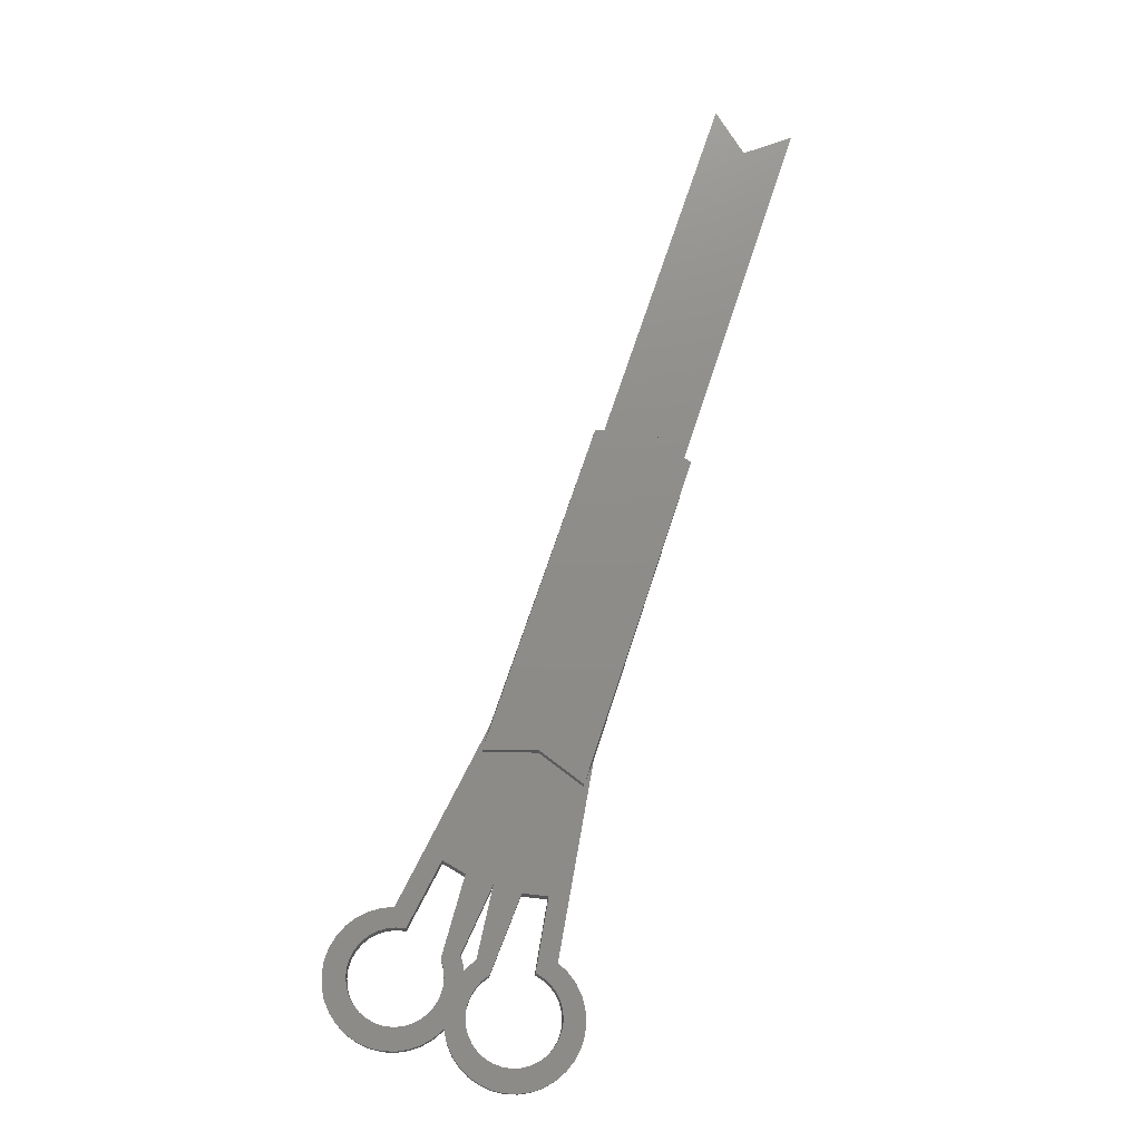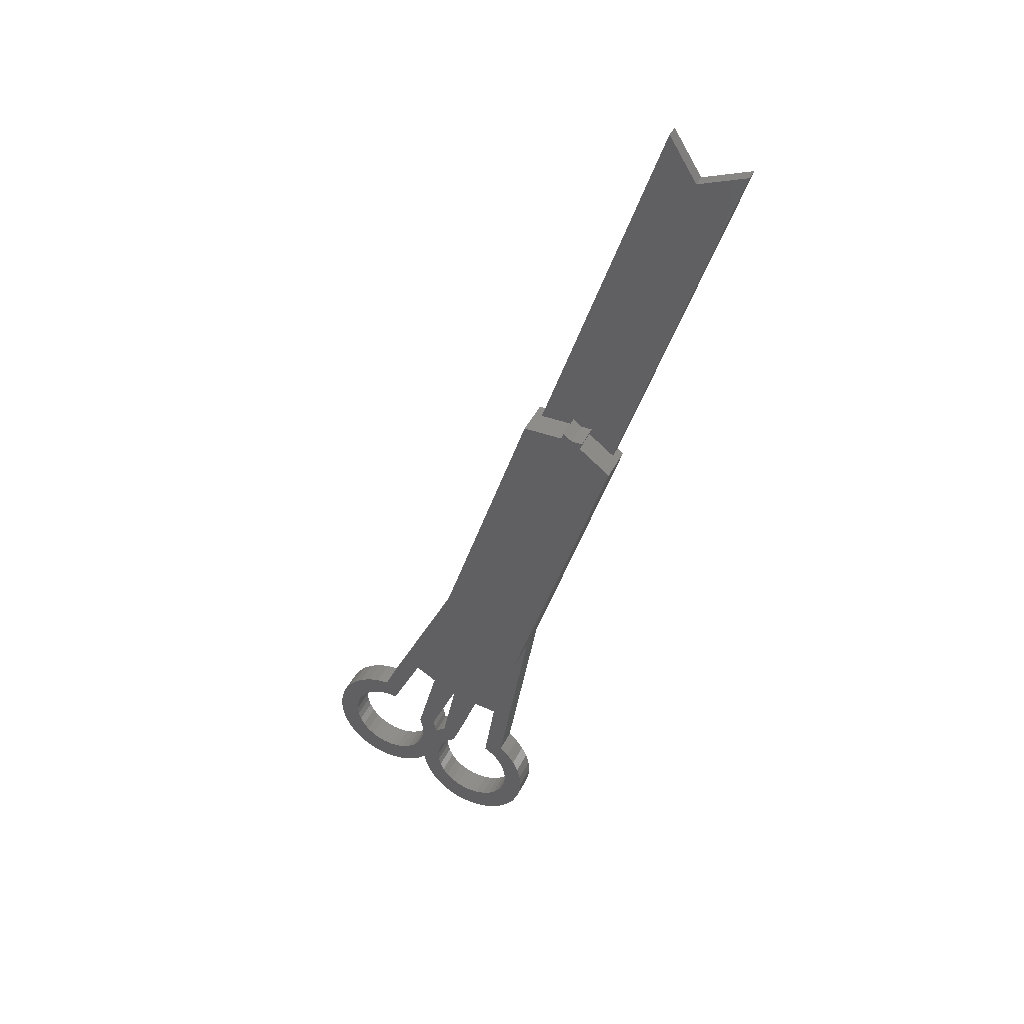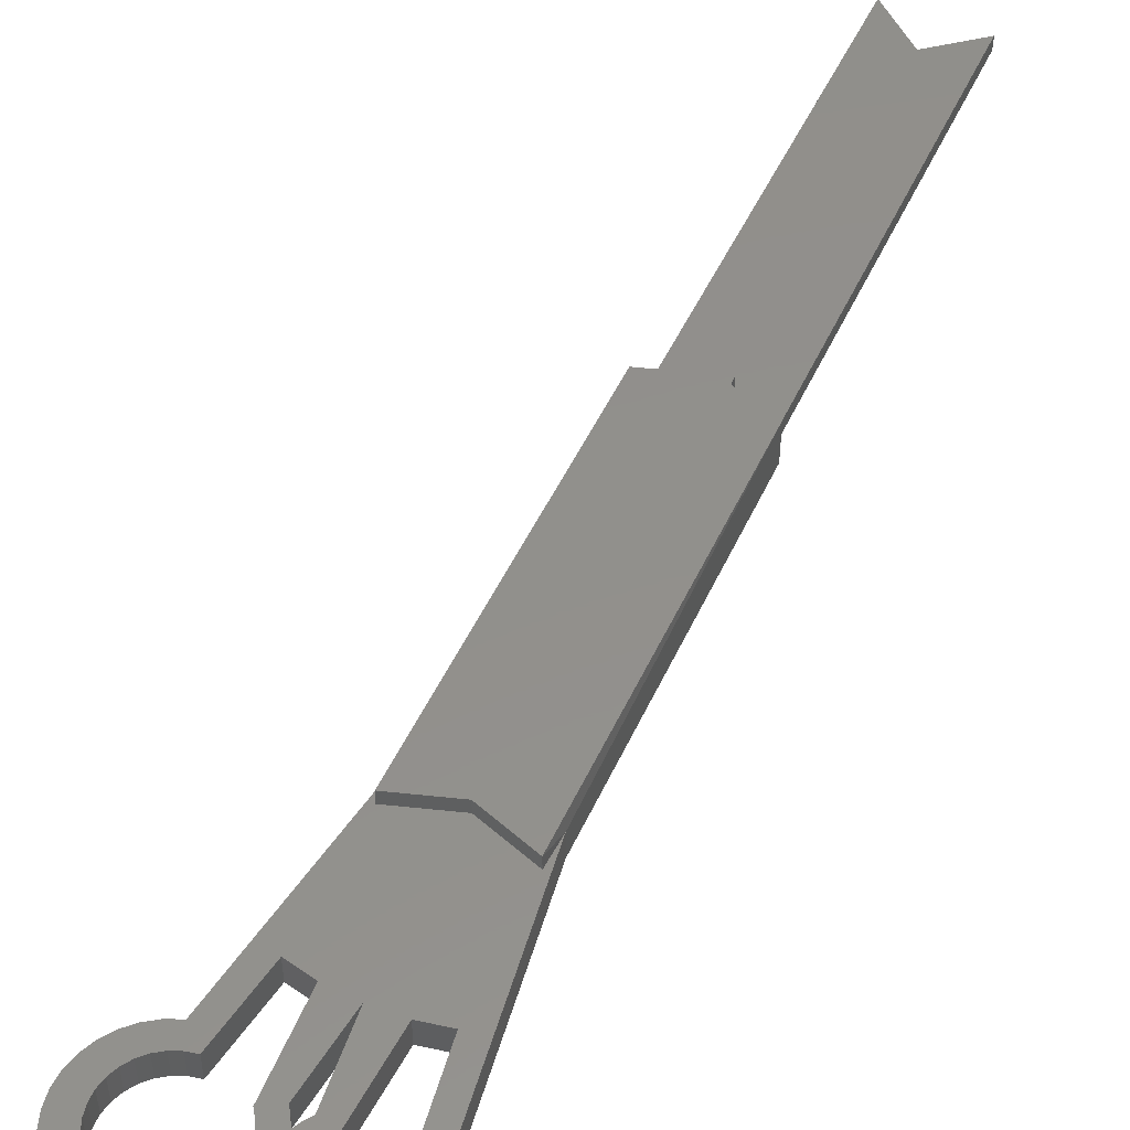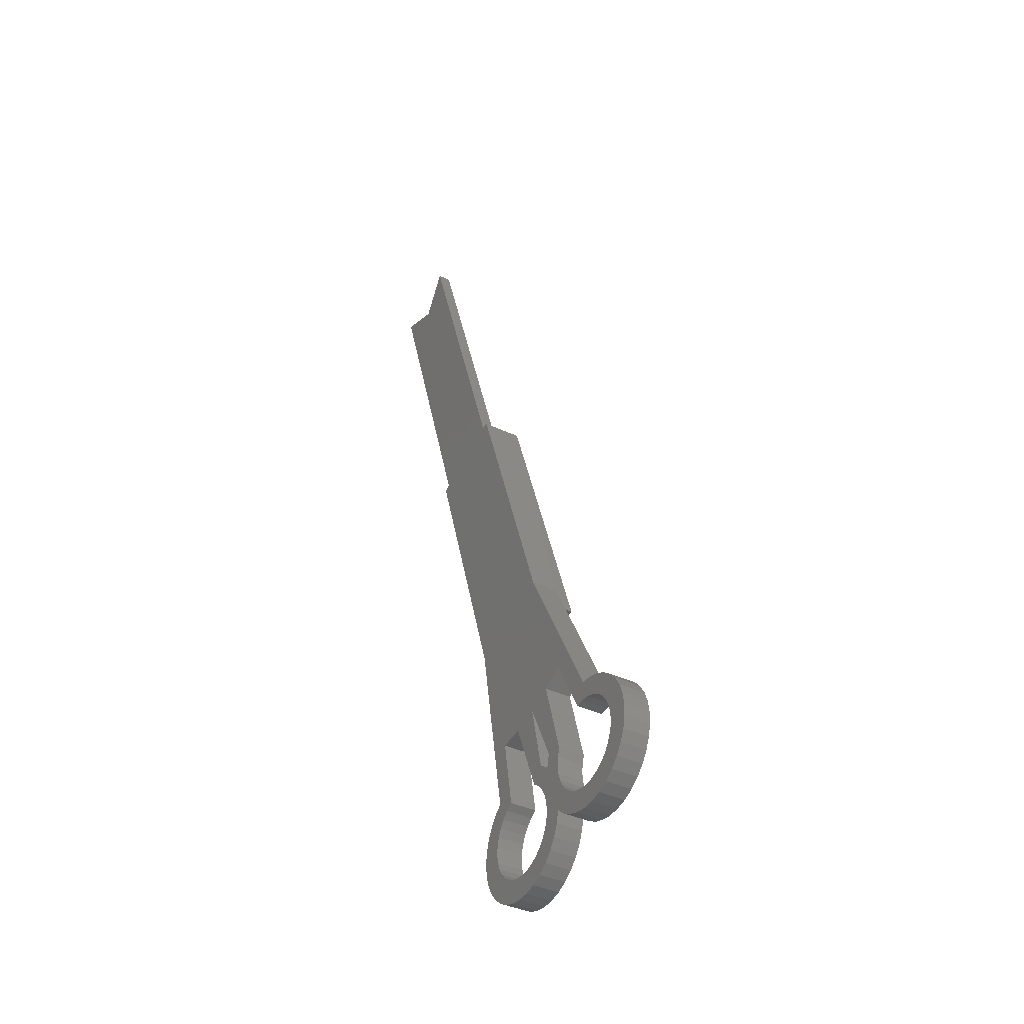
<metadata>
{"format":"stl","ext":"stl","renderer":"f3d","projection":"perspective","resolution":1024,"background":"white","views":[{"elev":-15.0,"azim":-3.0,"up":"+Y"},{"elev":40.9,"azim":24.0,"up":"+Y"},{"elev":52.7,"azim":6.5,"up":"+Z"},{"elev":-39.5,"azim":-120.2,"up":"+Y"}]}
</metadata>
<code>
# stl→obj: 252 verts, 512 faces
v -0.04918 -0.2501 0.007812
v -0.0634 -0.2344 0.007812
v -0.06494 -0.2383 0.007812
v -0.0963 -0.2344 0.007812
v -0.07659 -0.2344 0.007812
v -0.07549 -0.2303 0.007812
v -0.008553 -0.04967 0.007812
v -0.02525 -0.02344 0.007812
v 0.02054 -0.0387 0.007812
v -0.07012 -0.2344 0.007812
v -0.1162 -0.5425 -1.735e-18
v -0.1337 -0.5432 -1.735e-18
v -0.1215 -0.5376 -1.735e-18
v -0.1267 -0.5017 -1.735e-18
v -0.1713 -0.5712 -1.735e-18
v -0.17 -0.5762 -1.735e-18
v -0.183 -0.5731 -1.735e-18
v -0.1815 -0.5802 -1.735e-18
v -0.1629 -0.5476 -1.735e-18
v -0.166 -0.5363 -1.735e-18
v -0.1587 -0.5445 -1.735e-18
v -0.1414 -0.5 0
v -0.1833 -0.5458 0
v -0.1838 -0.5406 0
v -0.1726 -0.5419 -1.735e-18
v -0.1734 -0.5376 0
v -0.1463 -0.5938 -1.735e-18
v -0.1168 -0.5953 -1.735e-18
v -0.1223 -0.6 -1.735e-18
v -0.1678 -0.5809 -1.735e-18
v -0.1647 -0.5851 -1.735e-18
v -0.1695 -0.5981 -1.735e-18
v -0.1746 -0.5929 -1.735e-18
v -0.1787 -0.5869 -1.735e-18
v -0.1746 -0.5335 0
v -0.1725 -0.4896 0
v -0.1571 -0.4952 0
v -0.2374 -0.5182 0
v -0.2149 -0.5195 0
v -0.2199 -0.521 0
v -0.2422 -0.5237 0
v -0.2245 -0.5234 0
v -0.2285 -0.5267 0
v -0.2459 -0.5299 0
v -0.2319 -0.5307 0
v -0.2344 -0.5352 0
v -0.2484 -0.5367 0
v -0.2359 -0.5402 0
v -0.2495 -0.5439 0
v -0.2365 -0.5454 0
v -0.2493 -0.5511 0
v -0.236 -0.5506 0
v -0.2345 -0.5556 0
v -0.2478 -0.5582 0
v -0.2321 -0.5602 0
v -0.2449 -0.5649 0
v -0.2288 -0.5642 0
v -0.2248 -0.5676 0
v -0.2409 -0.5709 0
v -0.2203 -0.5701 0
v -0.2153 -0.5716 0
v -0.2358 -0.5761 0
v -0.1879 -0.5605 0
v -0.1854 -0.5559 0
v -0.1691 -0.5559 -1.735e-18
v -0.1708 -0.5608 -1.735e-18
v -0.1913 -0.5645 0
v -0.1716 -0.566 -1.735e-18
v -0.1953 -0.5678 0
v -0.1999 -0.5702 0
v -0.1292 -0.5458 -1.735e-18
v -0.1118 -0.5483 -1.735e-18
v -0.1254 -0.5493 -1.735e-18
v -0.1223 -0.5535 -1.735e-18
v -0.1086 -0.5548 -1.735e-18
v -0.12 -0.5582 -1.735e-18
v -0.1066 -0.5618 -1.735e-18
v -0.1188 -0.5633 -1.735e-18
v -0.1185 -0.5685 -1.735e-18
v -0.106 -0.569 -1.735e-18
v -0.1192 -0.5736 -1.735e-18
v -0.1068 -0.5762 -1.735e-18
v -0.121 -0.5785 -1.735e-18
v -0.1089 -0.5832 -1.735e-18
v -0.1237 -0.583 -1.735e-18
v -0.1271 -0.5869 -1.735e-18
v -0.1123 -0.5896 -1.735e-18
v -0.1313 -0.59 -1.735e-18
v -0.136 -0.5922 -1.735e-18
v -0.1411 -0.5935 -1.735e-18
v -0.1354 -0.6061 -1.735e-18
v -0.1569 -0.6052 -1.735e-18
v -0.1286 -0.6037 -1.735e-18
v -0.1426 -0.6071 -1.735e-18
v -0.1499 -0.6068 -1.735e-18
v -0.02525 -0.02344 0
v -0.008553 -0.04967 0
v -0.0963 -0.2344 0
v -0.1853 -0.5356 0
v -0.1596 -0.4062 0
v -0.1009 -0.2344 0
v -0.04549 -0.2528 0
v -0.1016 -0.4256 0
v -0.1853 -0.4822 0
v -0.2045 -0.5196 0
v -0.2097 -0.519 0
v -0.2109 -0.5078 0
v -0.04918 -0.2501 0
v 0.02054 -0.0387 0
v -0.1636 -0.6022 -1.735e-18
v -0.1608 -0.5886 -1.735e-18
v -0.1563 -0.5913 -1.735e-18
v -0.1514 -0.593 -1.735e-18
v -0.2316 -0.5138 0
v -0.2251 -0.5105 0
v -0.2182 -0.5085 0
v -0.2101 -0.5722 0
v -0.2049 -0.5717 0
v -0.2088 -0.585 0
v -0.2161 -0.5847 0
v -0.2231 -0.5831 0
v -0.2298 -0.5802 0
v -0.1664 -0.5514 -1.735e-18
v -0.1839 -0.551 0
v -0.1695 -0.5389 -1.735e-18
v -0.1885 -0.5779 0
v -0.1948 -0.5815 0
v -0.2016 -0.5839 0
v -0.183 -0.5731 0.01562
v -0.17 -0.5762 0.01562
v -0.1713 -0.5712 0.01562
v -0.1815 -0.5802 0.01562
v -0.1725 -0.4896 0.01562
v -0.1746 -0.5335 0.01562
v -0.1571 -0.4952 0.01562
v -0.1853 -0.5356 0.01562
v -0.1734 -0.5376 0.01562
v -0.1838 -0.5406 0.01562
v -0.1726 -0.5419 0.01562
v -0.1833 -0.5458 0.01562
v -0.1354 -0.6061 0.01562
v -0.1286 -0.6037 0.01562
v -0.1411 -0.5935 0.01562
v -0.1426 -0.6071 0.01562
v -0.1463 -0.5938 0.01562
v -0.1499 -0.6068 0.01562
v -0.1223 -0.6 0.01562
v -0.1168 -0.5953 0.01562
v -0.1514 -0.593 0.01562
v -0.1563 -0.5913 0.01562
v -0.1636 -0.6022 0.01562
v -0.1608 -0.5886 0.01562
v -0.1647 -0.5851 0.01562
v -0.1695 -0.5981 0.01562
v -0.1678 -0.5809 0.01562
v -0.1746 -0.5929 0.01562
v -0.1787 -0.5869 0.01562
v -0.2199 -0.521 0.01562
v -0.2149 -0.5195 0.01562
v -0.2374 -0.5182 0.01562
v -0.2422 -0.5237 0.01562
v -0.2245 -0.5234 0.01562
v -0.2285 -0.5267 0.01562
v -0.2459 -0.5299 0.01562
v -0.2319 -0.5307 0.01562
v -0.2344 -0.5352 0.01562
v -0.2484 -0.5367 0.01562
v -0.2359 -0.5402 0.01562
v -0.2495 -0.5439 0.01562
v -0.2365 -0.5454 0.01562
v -0.2493 -0.5511 0.01562
v -0.236 -0.5506 0.01562
v -0.2345 -0.5556 0.01562
v -0.2478 -0.5582 0.01562
v -0.2321 -0.5602 0.01562
v -0.2449 -0.5649 0.01562
v -0.2288 -0.5642 0.01562
v -0.2248 -0.5676 0.01562
v -0.2409 -0.5709 0.01562
v -0.2203 -0.5701 0.01562
v -0.2153 -0.5716 0.01562
v -0.2358 -0.5761 0.01562
v -0.1569 -0.6052 0.01562
v -0.1691 -0.5559 0.01562
v -0.1854 -0.5559 0.01562
v -0.1879 -0.5605 0.01562
v -0.1708 -0.5608 0.01562
v -0.1913 -0.5645 0.01562
v -0.1716 -0.566 0.01562
v -0.1953 -0.5678 0.01562
v -0.1999 -0.5702 0.01562
v -0.1337 -0.5432 0.01562
v -0.1292 -0.5458 0.01562
v -0.1162 -0.5425 0.01562
v -0.1118 -0.5483 0.01562
v -0.1254 -0.5493 0.01562
v -0.1223 -0.5535 0.01562
v -0.1086 -0.5548 0.01562
v -0.12 -0.5582 0.01562
v -0.1066 -0.5618 0.01562
v -0.1188 -0.5633 0.01562
v -0.1185 -0.5685 0.01562
v -0.106 -0.569 0.01562
v -0.1192 -0.5736 0.01562
v -0.1068 -0.5762 0.01562
v -0.121 -0.5785 0.01562
v -0.1089 -0.5832 0.01562
v -0.1237 -0.583 0.01562
v -0.1271 -0.5869 0.01562
v -0.1123 -0.5896 0.01562
v -0.1313 -0.59 0.01562
v -0.136 -0.5922 0.01562
v -0.166 -0.5363 0.01562
v -0.1695 -0.5389 0.01562
v -0.1664 -0.5514 0.01562
v -0.1629 -0.5476 0.01562
v -0.1587 -0.5445 0.01562
v -0.1414 -0.5 0.01562
v -0.1326 -0.4219 0.01562
v -0.1641 -0.4219 0.01562
v -0.1596 -0.4062 0.01562
v -0.2109 -0.5078 0.01562
v -0.1853 -0.4822 0.01562
v -0.1215 -0.5376 0.01562
v -0.1016 -0.4256 0.01562
v -0.1075 -0.4407 0.01562
v -0.1267 -0.5017 0.01562
v -0.2097 -0.519 0.01562
v -0.2045 -0.5196 0.01562
v -0.2182 -0.5085 0.01562
v -0.2251 -0.5105 0.01562
v -0.2316 -0.5138 0.01562
v -0.2101 -0.5722 0.01562
v -0.2298 -0.5802 0.01562
v -0.2231 -0.5831 0.01562
v -0.2161 -0.5847 0.01562
v -0.2088 -0.585 0.01562
v -0.2049 -0.5717 0.01562
v -0.1839 -0.551 0.01562
v -0.2016 -0.5839 0.01562
v -0.1948 -0.5815 0.01562
v -0.1885 -0.5779 0.01562
v -0.07012 -0.2344 0.02344
v -0.07549 -0.2303 0.02344
v -0.07682 -0.2344 0.02344
v -0.06476 -0.2384 0.02344
v -0.0634 -0.2344 0.02344
v -0.1009 -0.2344 0.02344
v -0.1641 -0.4219 0.02344
v -0.04549 -0.2528 0.02344
v -0.1326 -0.4219 0.02344
v -0.1075 -0.4407 0.02344
f 1 2 3
f 4 5 6
f 4 6 7
f 4 7 8
f 9 7 6
f 9 6 10
f 9 10 2
f 9 2 1
f 11 12 13
f 12 14 13
f 15 16 17
f 16 18 17
f 19 20 21
f 20 22 21
f 23 24 25
f 24 26 25
f 27 28 29
f 30 31 32
f 30 32 33
f 33 34 30
f 35 36 37
f 38 39 40
f 40 41 38
f 42 41 40
f 41 42 43
f 43 44 41
f 45 44 43
f 44 45 46
f 46 47 44
f 47 46 48
f 48 49 47
f 50 49 48
f 51 49 50
f 52 51 50
f 51 52 53
f 53 54 51
f 55 54 53
f 56 54 55
f 57 56 55
f 56 57 58
f 58 59 56
f 60 59 58
f 60 61 59
f 62 59 61
f 63 64 65
f 66 63 65
f 67 63 66
f 68 67 66
f 69 67 68
f 15 69 68
f 70 69 15
f 30 18 16
f 18 30 34
f 37 22 20
f 11 71 12
f 72 71 11
f 72 73 71
f 74 73 72
f 75 74 72
f 76 74 75
f 77 76 75
f 77 78 76
f 79 78 77
f 80 79 77
f 81 79 80
f 82 81 80
f 81 82 83
f 83 82 84
f 85 83 84
f 86 85 84
f 87 86 84
f 88 86 87
f 89 88 87
f 28 89 87
f 90 89 28
f 27 90 28
f 91 92 93
f 94 95 92
f 92 91 94
f 96 97 98
f 99 36 35
f 99 35 26
f 99 26 24
f 100 101 102
f 100 102 103
f 100 103 37
f 100 37 36
f 100 36 104
f 100 104 105
f 100 105 106
f 100 106 107
f 108 102 101
f 108 101 98
f 108 98 97
f 108 97 109
f 110 32 31
f 110 31 111
f 110 111 112
f 110 112 113
f 110 113 27
f 110 27 29
f 110 29 93
f 110 93 92
f 106 39 38
f 106 38 114
f 106 114 115
f 106 115 116
f 106 116 107
f 117 118 119
f 117 119 120
f 117 120 121
f 117 121 122
f 117 122 62
f 117 62 61
f 123 65 64
f 123 64 124
f 123 124 23
f 123 23 25
f 123 25 125
f 123 125 20
f 123 20 19
f 118 70 15
f 118 15 17
f 118 17 126
f 118 126 127
f 118 127 128
f 118 128 119
f 103 13 14
f 103 14 22
f 103 22 37
f 129 130 131
f 129 132 130
f 133 134 135
f 133 136 134
f 136 137 134
f 136 138 137
f 139 138 140
f 139 137 138
f 141 142 143
f 141 143 144
f 143 145 144
f 144 145 146
f 147 148 143
f 143 142 147
f 145 149 146
f 146 149 150
f 146 150 151
f 151 150 152
f 152 153 151
f 151 153 154
f 154 153 155
f 156 154 155
f 155 157 156
f 158 159 160
f 160 161 158
f 158 161 162
f 163 162 161
f 161 164 163
f 163 164 165
f 166 165 164
f 164 167 166
f 168 166 167
f 167 169 168
f 168 169 170
f 170 169 171
f 170 171 172
f 173 172 171
f 171 174 173
f 173 174 175
f 175 174 176
f 175 176 177
f 178 177 176
f 176 179 178
f 178 179 180
f 179 181 180
f 181 179 182
f 146 151 183
f 184 185 186
f 184 186 187
f 187 186 188
f 187 188 189
f 189 188 190
f 189 190 131
f 131 190 191
f 130 132 155
f 157 155 132
f 192 193 194
f 194 193 195
f 193 196 195
f 195 196 197
f 195 197 198
f 198 197 199
f 198 199 200
f 199 201 200
f 200 201 202
f 200 202 203
f 203 202 204
f 203 204 205
f 204 206 205
f 207 205 206
f 207 206 208
f 207 208 209
f 207 209 210
f 210 209 211
f 210 211 212
f 210 212 148
f 148 212 143
f 213 214 215
f 213 215 216
f 213 216 217
f 135 213 217
f 135 217 218
f 135 218 219
f 135 219 220
f 220 221 222
f 220 222 223
f 220 223 133
f 220 133 135
f 224 225 226
f 224 226 227
f 224 227 192
f 224 192 194
f 228 229 223
f 228 223 222
f 228 222 230
f 228 230 231
f 228 231 232
f 228 232 160
f 228 160 159
f 233 181 182
f 233 182 234
f 233 234 235
f 233 235 236
f 233 236 237
f 233 237 238
f 215 214 139
f 215 139 140
f 215 140 239
f 215 239 185
f 215 185 184
f 238 237 240
f 238 240 241
f 238 241 242
f 238 242 129
f 238 129 131
f 238 131 191
f 227 226 218
f 218 226 219
f 243 244 245
f 243 245 246
f 243 246 247
f 245 248 246
f 246 248 249
f 246 249 250
f 250 249 251
f 250 251 252
f 252 251 226
f 226 251 219
f 245 244 5
f 5 244 6
f 1 3 246
f 1 246 250
f 1 250 102
f 1 102 108
f 244 243 6
f 6 243 10
f 129 17 132
f 132 17 18
f 132 18 157
f 157 18 34
f 157 34 156
f 156 34 33
f 156 33 154
f 154 33 32
f 154 32 151
f 151 32 110
f 151 110 183
f 183 110 92
f 183 92 146
f 146 92 95
f 146 95 144
f 144 95 94
f 144 94 141
f 141 94 91
f 141 91 142
f 142 91 93
f 142 93 147
f 147 93 29
f 147 29 148
f 148 29 28
f 148 28 210
f 210 28 87
f 210 87 207
f 207 87 84
f 207 84 205
f 205 84 82
f 205 82 203
f 203 82 80
f 203 80 200
f 200 80 77
f 200 77 198
f 198 77 75
f 198 75 195
f 195 75 72
f 195 72 194
f 194 72 11
f 194 11 224
f 224 11 13
f 213 20 214
f 214 20 125
f 214 125 139
f 139 125 25
f 213 135 20
f 20 135 37
f 249 220 251
f 251 220 219
f 246 3 247
f 247 3 2
f 4 98 101
f 4 101 248
f 4 248 245
f 4 245 5
f 247 2 243
f 243 2 10
f 17 129 126
f 126 129 242
f 126 242 127
f 127 242 241
f 127 241 128
f 128 241 240
f 128 240 119
f 119 240 237
f 119 237 120
f 120 237 236
f 120 236 121
f 121 236 235
f 121 235 122
f 122 235 234
f 122 234 62
f 62 234 182
f 62 182 59
f 59 182 179
f 59 179 56
f 56 179 176
f 56 176 54
f 54 176 174
f 54 174 51
f 51 174 171
f 51 171 49
f 49 171 169
f 49 169 47
f 47 169 167
f 47 167 44
f 44 167 164
f 44 164 41
f 41 164 161
f 41 161 38
f 38 161 160
f 38 160 114
f 114 160 232
f 114 232 115
f 115 232 231
f 115 231 116
f 116 231 230
f 116 230 107
f 107 230 222
f 35 134 26
f 26 134 137
f 26 137 25
f 25 137 139
f 134 35 135
f 135 35 37
f 7 97 8
f 8 97 96
f 7 9 97
f 97 9 109
f 145 113 149
f 149 113 112
f 149 112 150
f 150 112 111
f 150 111 152
f 152 111 31
f 152 31 153
f 153 31 30
f 153 30 155
f 155 30 16
f 155 16 130
f 130 16 15
f 130 15 131
f 131 15 68
f 131 68 189
f 189 68 66
f 189 66 187
f 187 66 65
f 187 65 184
f 184 65 123
f 184 123 215
f 215 123 19
f 215 19 216
f 216 19 21
f 216 21 217
f 113 145 27
f 27 145 143
f 27 143 90
f 90 143 212
f 90 212 89
f 89 212 211
f 89 211 88
f 88 211 209
f 88 209 86
f 86 209 208
f 86 208 85
f 85 208 206
f 85 206 83
f 83 206 204
f 83 204 81
f 81 204 202
f 81 202 79
f 79 202 201
f 79 201 78
f 78 201 199
f 78 199 76
f 76 199 197
f 76 197 74
f 74 197 196
f 74 196 73
f 73 196 193
f 73 193 71
f 71 193 192
f 71 192 12
f 217 21 218
f 218 21 22
f 22 14 218
f 218 14 227
f 227 14 192
f 192 14 12
f 225 224 103
f 103 224 13
f 226 225 252
f 252 225 250
f 250 225 103
f 250 103 102
f 9 1 109
f 109 1 108
f 58 180 60
f 60 180 181
f 60 181 61
f 61 181 233
f 61 233 117
f 117 233 238
f 117 238 118
f 118 238 191
f 118 191 70
f 70 191 190
f 70 190 69
f 69 190 188
f 69 188 67
f 67 188 186
f 67 186 63
f 63 186 185
f 63 185 64
f 64 185 239
f 64 239 124
f 124 239 140
f 124 140 23
f 23 140 138
f 23 138 24
f 24 138 136
f 24 136 99
f 180 58 178
f 178 58 57
f 178 57 177
f 177 57 55
f 177 55 175
f 175 55 53
f 175 53 173
f 173 53 52
f 173 52 172
f 172 52 50
f 172 50 170
f 170 50 48
f 170 48 168
f 168 48 46
f 168 46 166
f 166 46 45
f 166 45 165
f 165 45 43
f 165 43 163
f 163 43 42
f 163 42 162
f 162 42 40
f 162 40 158
f 158 40 39
f 158 39 159
f 159 39 106
f 159 106 228
f 228 106 105
f 228 105 229
f 136 133 99
f 99 133 36
f 133 223 36
f 36 223 104
f 223 229 104
f 104 229 105
f 249 221 220
f 101 100 248
f 248 100 221
f 248 221 249
f 221 100 222
f 222 100 107
f 8 96 4
f 4 96 98

</code>
